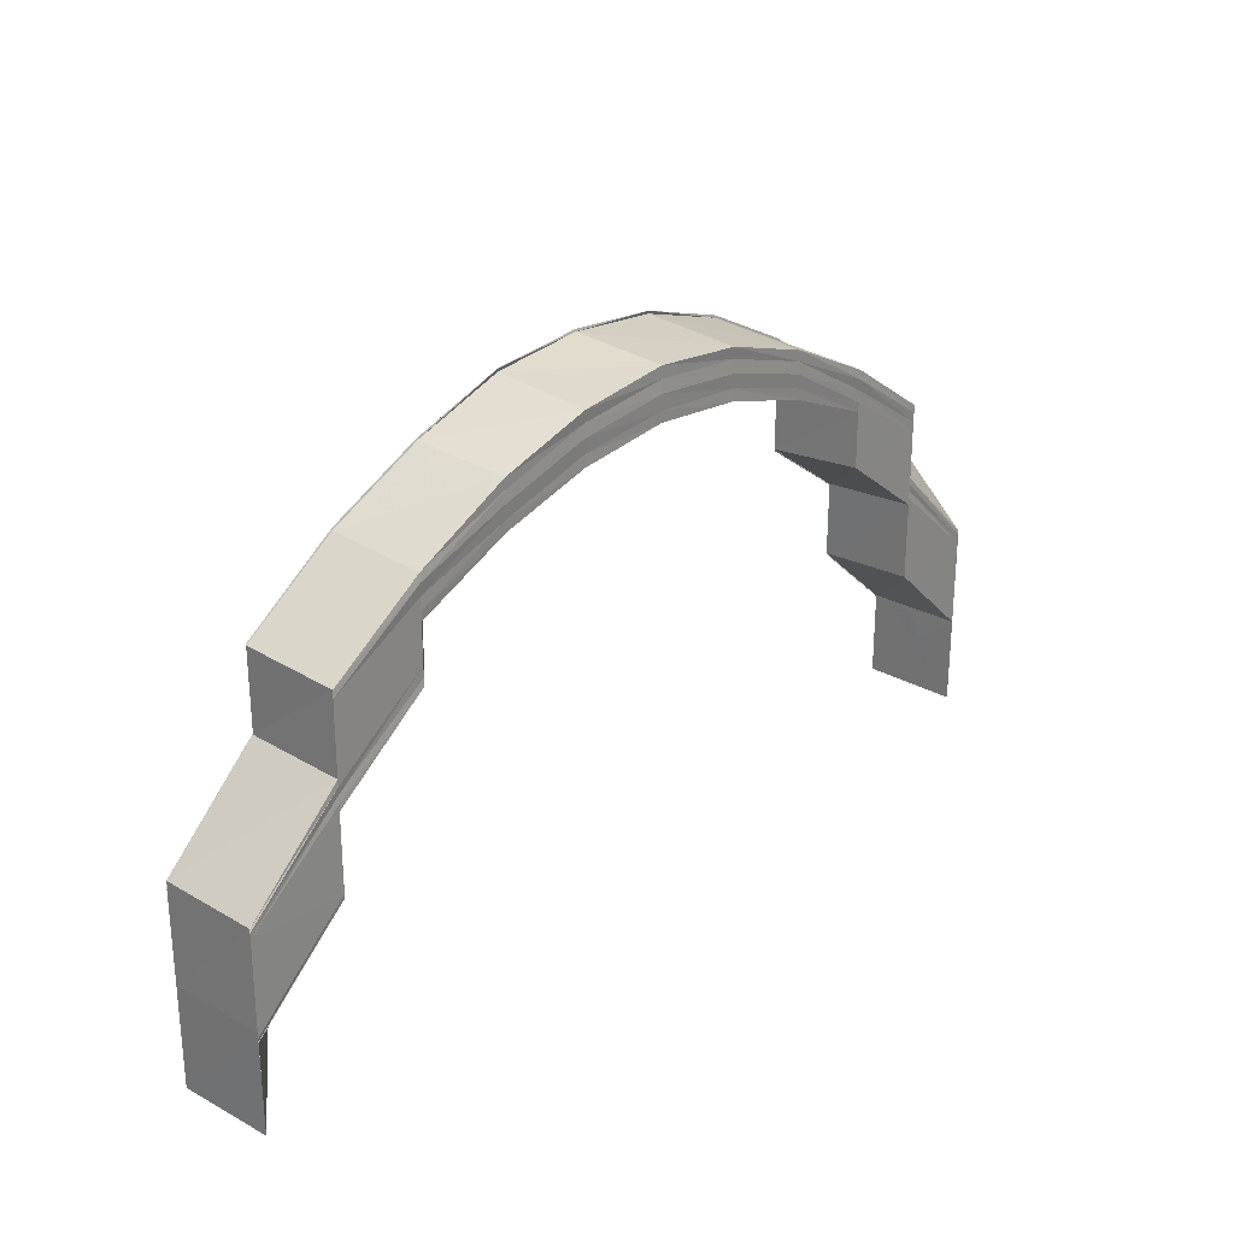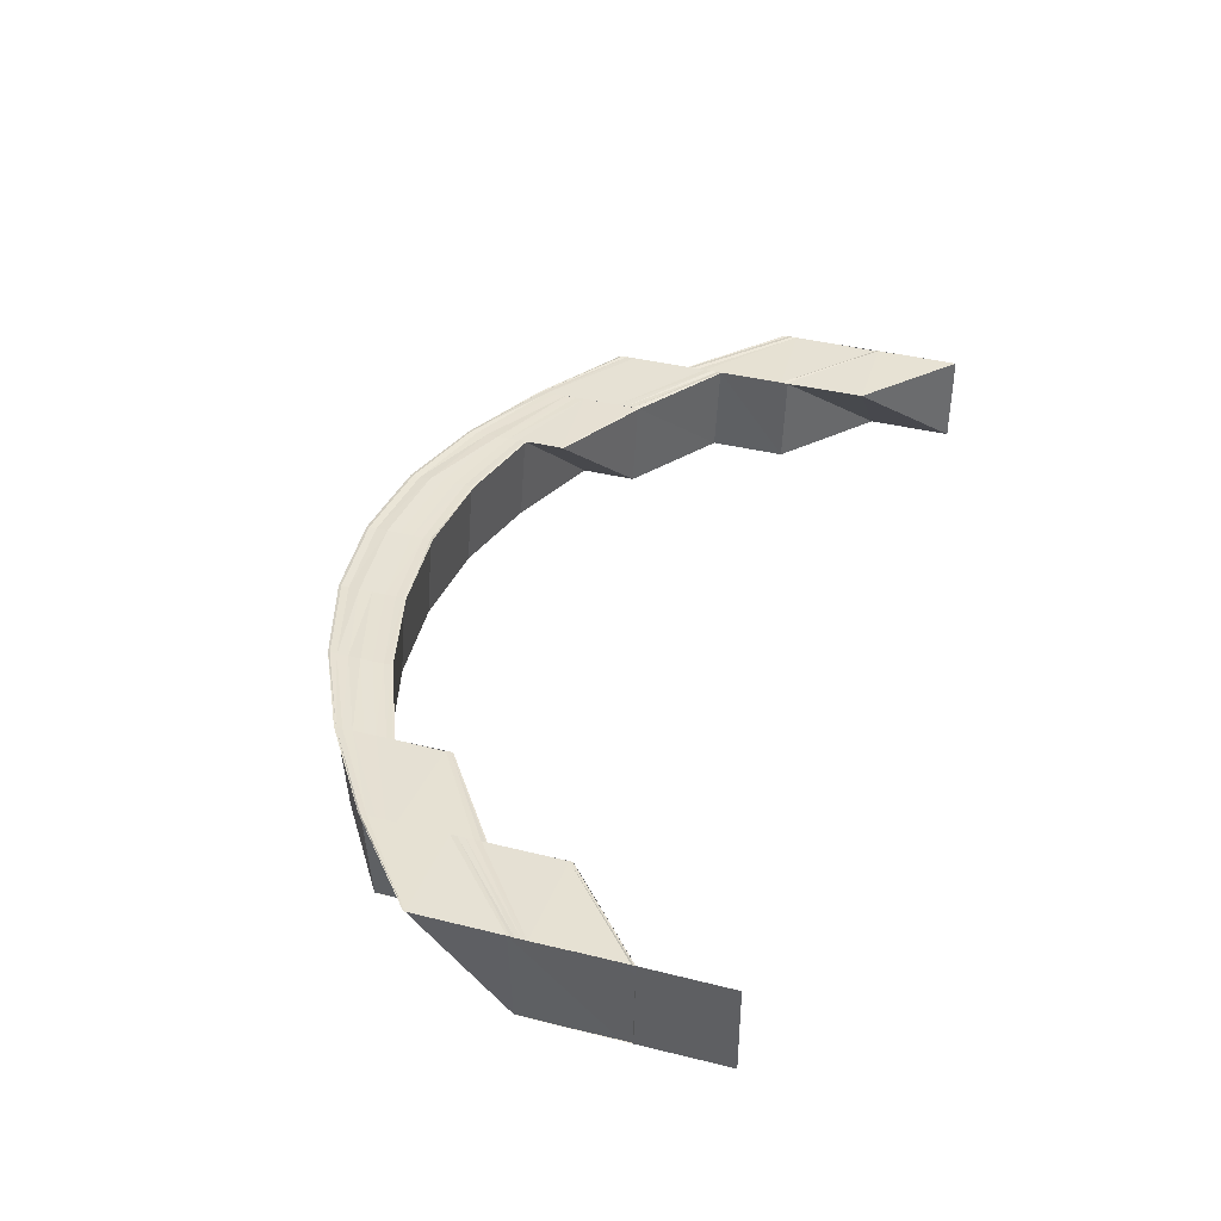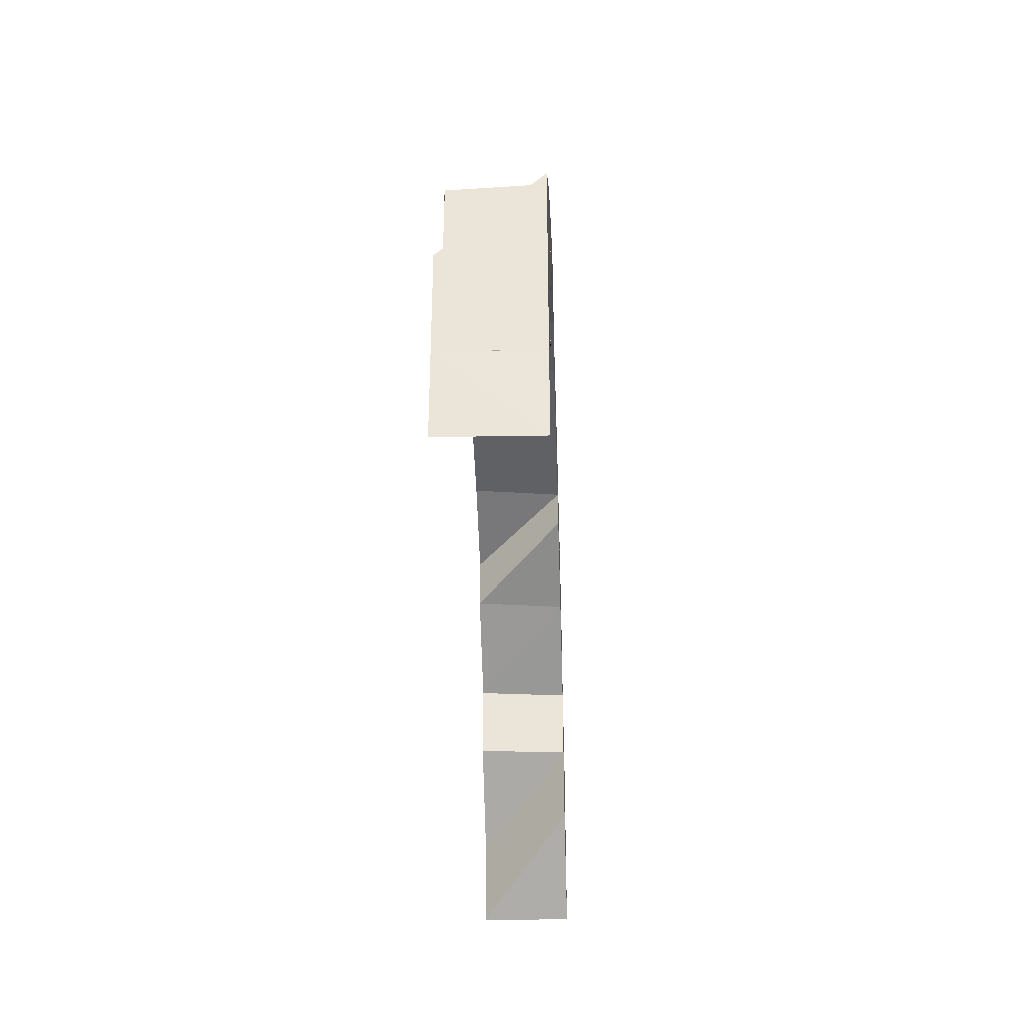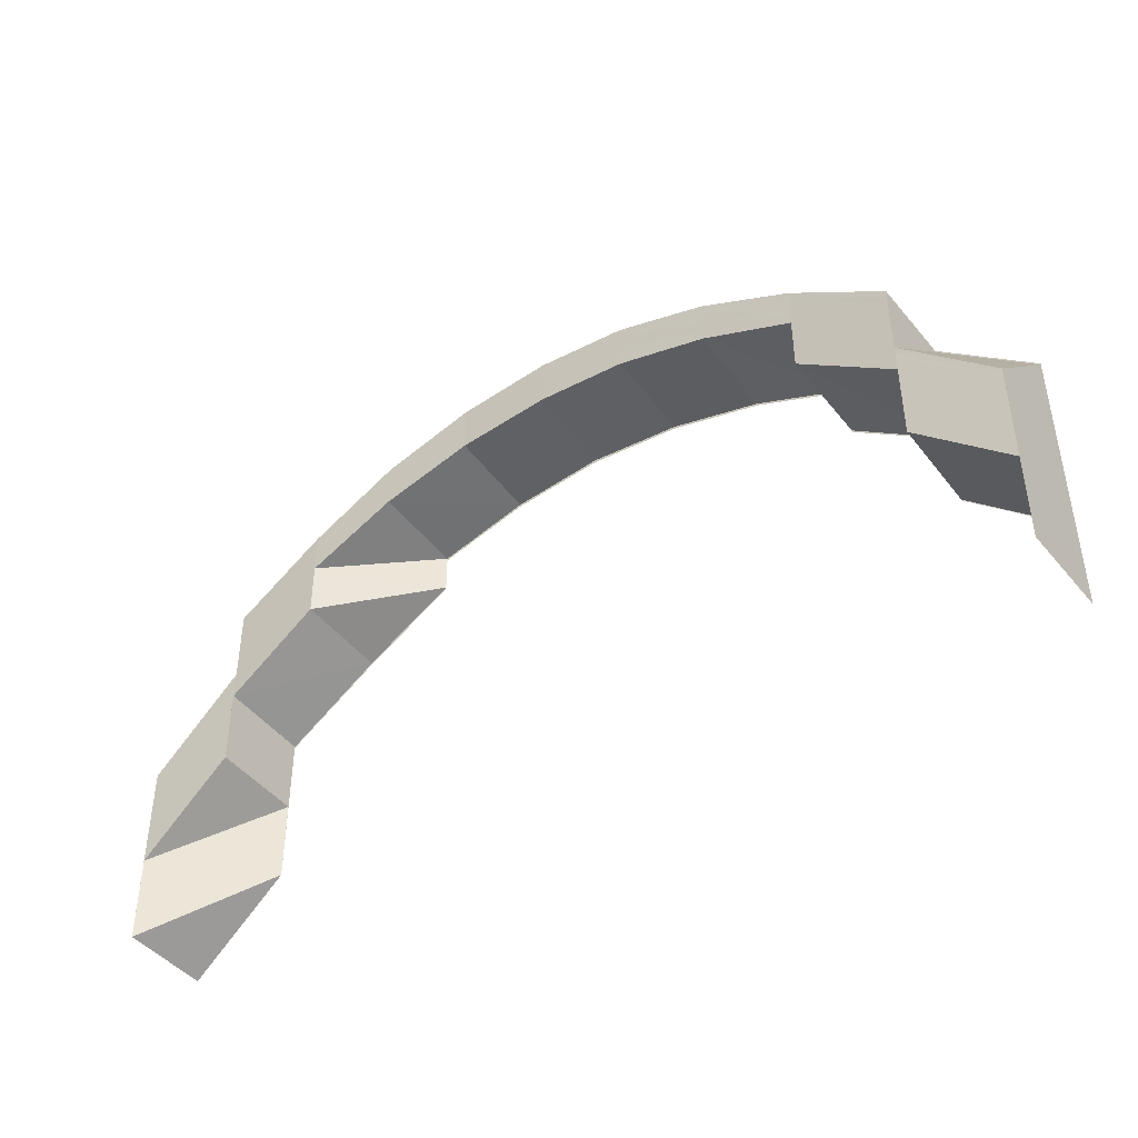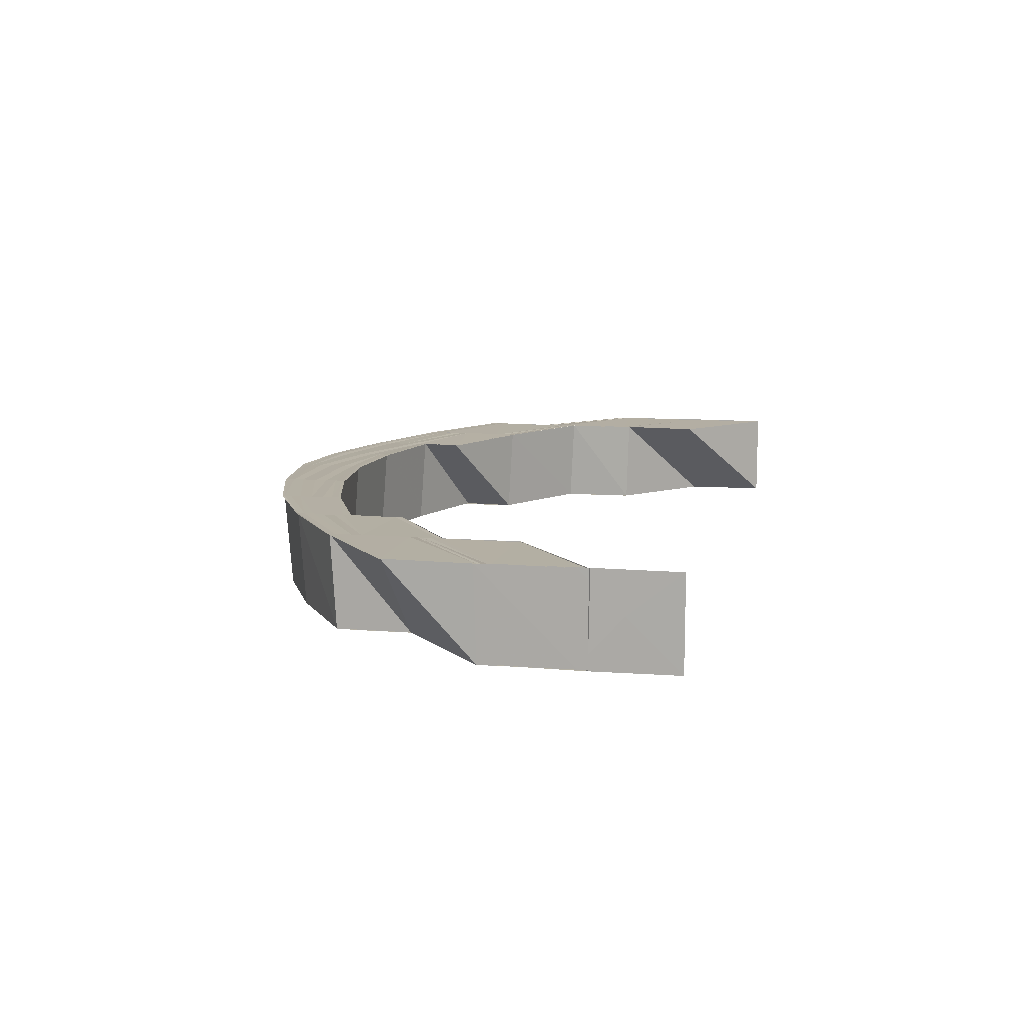
<metadata>
{"format":"obj","ext":"obj","renderer":"f3d","projection":"perspective","resolution":1024,"background":"white","views":[{"elev":26.3,"azim":-49.5,"up":"+Z"},{"elev":39.1,"azim":107.3,"up":"+Y"},{"elev":-34.6,"azim":92.1,"up":"+Z"},{"elev":-42.8,"azim":35.4,"up":"+Z"},{"elev":11.2,"azim":101.6,"up":"+Y"}]}
</metadata>
<code>
o 1003
v 2175 1876 7.814
v 2175 1876 7.825
v 2175 1876 7.814
v 2175 1876 7.824
v 2175 1876 7.824
v 2175 1876 7.814
v 2175 1876 7.824
v 2175 1876 7.833
v 2175 1876 7.825
v 2175 1876 7.814
v 2175 1876 7.835
v 2175 1876 7.835
v 2175 1876 7.835
v 2175 1876 7.844
v 2175 1876 7.835
v 2175 1876 7.844
v 2175 1876 7.843
v 2175 1876 7.834
v 2175 1876 7.842
v 2175 1876 7.834
v 2175 1876 7.841
v 2175 1876 7.833
v 2175 1876 7.844
v 2175 1876 7.835
v 2175 1876 7.853
v 2175 1876 7.852
v 2175 1876 7.844
v 2175 1876 7.844
v 2175 1876 7.841
v 2175 1876 7.848
v 2175 1876 7.849
v 2175 1876 7.833
v 2175 1876 7.824
v 2175 1876 7.847
v 2175 1876 7.824
v 2175 1876 7.832
v 2175 1876 7.824
v 2175 1876 7.832
v 2175 1876 7.832
v 2175 1876 7.824
v 2175 1876 7.832
v 2175 1876 7.824
v 2175 1876 7.833
v 2175 1876 7.832
v 2175 1876 7.841
v 2175 1876 7.84
v 2175 1876 7.841
v 2175 1876 7.848
v 2175 1876 7.833
v 2175 1876 7.841
v 2175 1876 7.842
v 2175 1876 7.833
v 2175 1876 7.824
v 2175 1876 7.834
v 2175 1876 7.843
v 2175 1876 7.834
v 2175 1876 7.844
v 2175 1876 7.844
v 2175 1876 7.852
v 2175 1876 7.852
v 2175 1876 7.852
v 2175 1876 7.859
v 2175 1876 7.853
v 2175 1876 7.844
v 2175 1876 7.844
v 2175 1876 7.844
v 2175 1876 7.852
v 2175 1876 7.853
v 2175 1876 7.859
v 2175 1876 7.853
v 2175 1876 7.864
v 2175 1876 7.858
v 2175 1876 7.859
v 2175 1876 7.859
v 2175 1876 7.864
v 2175 1876 7.859
v 2175 1876 7.867
v 2175 1876 7.863
v 2175 1876 7.864
v 2175 1876 7.864
v 2175 1876 7.867
v 2175 1876 7.864
v 2175 1876 7.868
v 2175 1876 7.866
v 2175 1876 7.867
v 2175 1876 7.867
v 2175 1876 7.868
v 2175 1876 7.867
v 2175 1876 7.867
v 2175 1876 7.867
v 2175 1876 7.868
v 2175 1876 7.868
v 2175 1876 7.867
v 2175 1876 7.868
v 2175 1876 7.864
v 2175 1876 7.866
v 2175 1876 7.867
v 2175 1876 7.867
v 2175 1876 7.864
v 2175 1876 7.867
v 2175 1876 7.859
v 2175 1876 7.863
v 2175 1876 7.864
v 2175 1876 7.864
v 2175 1876 7.859
v 2175 1876 7.864
v 2175 1876 7.852
v 2175 1876 7.858
v 2175 1876 7.853
v 2175 1876 7.859
v 2175 1876 7.859
v 2175 1876 7.859
v 2175 1876 7.857
v 2175 1876 7.862
v 2175 1876 7.858
v 2175 1876 7.852
v 2175 1876 7.863
v 2175 1876 7.866
v 2175 1876 7.865
v 2175 1876 7.867
v 2175 1876 7.866
v 2175 1876 7.866
v 2175 1876 7.865
v 2175 1876 7.863
v 2175 1876 7.862
v 2175 1876 7.858
v 2175 1876 7.857
v 2175 1876 7.852
v 2175 1876 7.851
v 2175 1876 7.85
v 2175 1876 7.856
v 2175 1876 7.849
v 2175 1876 7.848
v 2175 1876 7.841
v 2175 1876 7.861
v 2175 1876 7.855
v 2175 1876 7.848
v 2175 1876 7.847
v 2175 1876 7.84
v 2175 1876 7.847
v 2175 1876 7.847
v 2175 1876 7.84
v 2175 1876 7.84
v 2175 1876 7.859
v 2175 1876 7.854
v 2175 1876 7.853
v 2175 1876 7.854
v 2175 1876 7.858
v 2175 1876 7.861
v 2175 1876 7.857
v 2175 1876 7.862
v 2175 1876 7.86
v 2175 1876 7.861
v 2175 1876 7.861
v 2175 1876 7.858
v 2175 1876 7.86
v 2175 1876 7.854
v 2175 1876 7.857
v 2175 1876 7.854
v 2175 1876 7.853
v 2175 1876 7.848
v 2175 1876 7.847
v 2175 1876 7.853
v 2175 1876 7.847
v 2175 1876 7.847
v 2175 1876 7.853
v 2175 1876 7.853
v 2175 1876 7.84
v 2175 1876 7.84
v 2175 1876 7.847
v 2175 1876 7.847
v 2175 1876 7.841
v 2175 1876 7.84
v 2175 1876 7.833
v 2175 1876 7.84
v 2175 1876 7.832
v 2175 1876 7.833
v 2175 1876 7.824
v 2175 1876 7.824
v 2175 1876 7.824
v 2175 1876 7.814
v 2175 1876 7.824
v 2175 1876 7.833
v 2175 1876 7.833
v 2175 1876 7.824
v 2175 1876 7.834
v 2175 1876 7.824
v 2175 1876 7.814
v 2175 1876 7.842
v 2175 1876 7.843
v 2175 1876 7.834
v 2175 1876 7.844
v 2175 1876 7.835
v 2175 1876 7.844
v 2175 1876 7.835
v 2175 1876 7.844
v 2175 1876 7.835
v 2175 1876 7.835
v 2175 1876 7.844
v 2175 1876 7.844
v 2175 1876 7.852
v 2175 1876 7.852
v 2175 1876 7.844
v 2175 1876 7.852
v 2175 1876 7.858
v 2175 1876 7.844
v 2175 1876 7.835
v 2175 1876 7.835
v 2175 1876 7.844
v 2175 1876 7.844
v 2175 1876 7.844
v 2175 1876 7.859
v 2175 1876 7.863
v 2175 1876 7.864
v 2175 1876 7.866
v 2175 1876 7.867
v 2175 1876 7.867
v 2175 1876 7.868
v 2175 1876 7.866
v 2175 1876 7.867
v 2175 1876 7.863
v 2175 1876 7.864
v 2175 1876 7.858
v 2175 1876 7.859
v 2175 1876 7.852
v 2175 1876 7.858
v 2175 1876 7.852
v 2175 1876 7.852
v 2175 1876 7.859
v 2175 1876 7.851
v 2175 1876 7.853
v 2175 1876 7.852
v 2175 1876 7.859
v 2175 1876 7.859
v 2175 1876 7.864
v 2175 1876 7.859
v 2175 1876 7.859
v 2175 1876 7.864
v 2175 1876 7.864
v 2175 1876 7.857
v 2175 1876 7.85
v 2175 1876 7.841
v 2175 1876 7.849
v 2175 1876 7.841
v 2175 1876 7.848
v 2175 1876 7.863
v 2175 1876 7.862
v 2175 1876 7.856
v 2175 1876 7.867
v 2175 1876 7.864
v 2175 1876 7.864
v 2175 1876 7.867
v 2175 1876 7.867
v 2175 1876 7.861
v 2175 1876 7.855
v 2175 1876 7.866
v 2175 1876 7.868
v 2175 1876 7.867
v 2175 1876 7.867
v 2175 1876 7.868
v 2175 1876 7.868
v 2175 1876 7.865
v 2175 1876 7.867
v 2175 1876 7.867
v 2175 1876 7.868
v 2175 1876 7.868
v 2175 1876 7.867
v 2175 1876 7.867
v 2175 1876 7.864
v 2175 1876 7.866
v 2175 1876 7.866
v 2175 1876 7.864
v 2175 1876 7.867
v 2175 1876 7.867
v 2175 1876 7.864
v 2175 1876 7.864
v 2175 1876 7.865
v 2175 1876 7.865
v 2175 1876 7.863
v 2175 1876 7.859
v 2175 1876 7.864
v 2175 1876 7.864
v 2175 1876 7.859
v 2175 1876 7.859
v 2175 1876 7.864
v 2175 1876 7.862
v 2175 1876 7.858
v 2175 1876 7.852
v 2175 1876 7.859
v 2175 1876 7.859
v 2175 1876 7.853
v 2175 1876 7.852
v 2175 1876 7.852
v 2175 1876 7.857
v 2175 1876 7.851
v 2175 1876 7.861
v 2175 1876 7.856
v 2175 1876 7.85
v 2175 1876 7.855
v 2175 1876 7.859
v 2175 1876 7.862
v 2175 1876 7.854
v 2175 1876 7.858
v 2175 1876 7.853
v 2175 1876 7.857
v 2175 1876 7.853
v 2175 1876 7.853
v 2175 1876 7.857
v 2175 1876 7.853
v 2175 1876 7.86
v 2175 1876 7.857
v 2175 1876 7.857
v 2175 1876 7.86
v 2175 1876 7.857
v 2175 1876 7.861
v 2175 1876 7.861
v 2175 1876 7.86
v 2175 1876 7.86
v 2175 1876 7.861
v 2175 1876 7.86
v 2175 1876 7.862
v 2175 1876 7.86
v 2175 1876 7.861
v 2175 1876 7.861
v 2175 1876 7.86
v 2175 1876 7.861
v 2175 1876 7.863
v 2175 1876 7.861
v 2175 1876 7.857
v 2175 1876 7.86
v 2175 1876 7.86
v 2175 1876 7.857
v 2175 1876 7.86
v 2175 1876 7.862
v 2175 1876 7.858
v 2175 1876 7.859
v 2175 1876 7.854
v 2175 1876 7.853
v 2175 1876 7.847
v 2175 1876 7.853
v 2175 1876 7.853
v 2175 1876 7.847
v 2175 1876 7.853
v 2175 1876 7.84
v 2175 1876 7.847
v 2175 1876 7.847
v 2175 1876 7.84
v 2175 1876 7.847
v 2175 1876 7.84
v 2175 1876 7.847
v 2175 1876 7.84
v 2175 1876 7.847
v 2175 1876 7.84
v 2175 1876 7.84
v 2175 1876 7.858
v 2175 1876 7.854
v 2175 1876 7.862
v 2175 1876 7.861
v 2175 1876 7.858
v 2175 1876 7.857
v 2175 1876 7.853
v 2175 1876 7.857
v 2175 1876 7.857
v 2175 1876 7.853
v 2175 1876 7.853
v 2175 1876 7.86
v 2175 1876 7.86
v 2175 1876 7.857
v 2175 1876 7.857
v 2175 1876 7.861
v 2175 1876 7.86
v 2175 1876 7.861
v 2175 1876 7.861
v 2175 1876 7.86
v 2175 1876 7.86
v 2175 1876 7.862
v 2175 1876 7.861
v 2175 1876 7.86
v 2175 1876 7.86
v 2175 1876 7.861
v 2175 1876 7.861
v 2175 1876 7.861
v 2175 1876 7.86
v 2175 1876 7.857
v 2175 1876 7.857
v 2175 1876 7.86
v 2175 1876 7.86
v 2175 1876 7.858
v 2175 1876 7.857
v 2175 1876 7.859
v 2175 1876 7.855
v 2175 1876 7.854
v 2175 1876 7.858
v 2175 1876 7.861
v 2175 1876 7.856
v 2175 1876 7.862
v 2175 1876 7.862
v 2175 1876 7.861
v 2175 1876 7.851
v 2175 1876 7.85
v 2175 1876 7.843
v 2175 1876 7.864
v 2175 1876 7.844
v 2175 1876 7.835
v 2175 1876 7.865
v 2175 1876 7.863
v 2175 1876 7.864
v 2175 1876 7.842
v 2175 1876 7.849
v 2175 1876 7.834
v 2175 1876 7.835
v 2175 1876 7.834
v 2175 1876 7.841
v 2175 1876 7.841
v 2175 1876 7.848
v 2175 1876 7.833
v 2175 1876 7.824
v 2175 1876 7.824
v 2175 1876 7.824
v 2175 1876 7.833
v 2175 1876 7.835
v 2175 1876 7.825
v 2175 1876 7.835
v 2175 1876 7.844
v 2175 1876 7.825
v 2175 1876 7.814
v 2175 1876 7.814
v 2175 1876 7.814
v 2175 1876 7.824
v 2175 1876 7.848
v 2175 1876 7.841
v 2175 1876 7.847
f 1 2 3
f 3 4 1
f 4 5 6
f 7 8 5
f 2 9 10
f 2 11 9
f 11 12 9
f 13 14 12
f 15 16 11
f 17 16 15
f 18 17 15
f 19 17 18
f 20 19 18
f 21 19 20
f 22 21 20
f 16 23 24
f 25 26 23
f 27 25 28
f 29 21 22
f 29 30 21
f 30 31 21
f 32 29 22
f 32 22 33
f 34 30 29
f 35 32 33
f 36 32 35
f 37 38 35
f 38 39 40
f 39 41 42
f 43 44 42
f 43 45 36
f 45 46 36
f 47 48 46
f 49 50 43
f 51 50 49
f 49 52 53
f 54 51 49
f 55 51 54
f 56 55 54
f 57 55 56
f 12 57 56
f 58 57 12
f 59 60 57
f 14 61 57
f 61 62 60
f 61 63 64
f 65 61 66
f 67 62 68
f 62 69 70
f 62 71 72
f 73 71 74
f 71 75 76
f 71 77 78
f 79 77 80
f 77 81 82
f 77 83 84
f 85 83 86
f 83 87 88
f 83 89 90
f 91 89 92
f 89 93 94
f 89 95 96
f 97 95 98
f 95 99 100
f 95 101 102
f 103 101 104
f 101 105 106
f 101 107 108
f 107 109 110
f 111 107 112
f 108 113 114
f 115 116 113
f 117 115 114
f 118 117 119
f 102 114 119
f 120 118 121
f 96 119 121
f 122 120 123
f 90 121 123
f 124 122 125
f 84 123 125
f 126 124 127
f 128 126 129
f 72 127 129
f 78 125 127
f 129 127 130
f 127 131 130
f 127 125 131
f 130 131 132
f 132 133 134
f 125 135 131
f 125 123 135
f 131 136 132
f 131 135 136
f 132 136 137
f 137 138 139
f 140 141 139
f 142 140 143
f 135 144 136
f 136 144 145
f 137 145 34
f 145 146 34
f 147 148 146
f 148 149 150
f 149 151 152
f 151 153 154
f 153 155 156
f 155 157 158
f 159 160 158
f 159 161 160
f 161 162 163
f 164 165 163
f 166 164 167
f 168 169 162
f 170 168 171
f 172 173 162
f 172 174 175
f 174 176 175
f 177 178 176
f 179 180 176
f 179 181 180
f 180 182 183
f 183 182 184
f 182 185 184
f 184 185 186
f 187 188 182
f 184 186 189
f 189 186 190
f 186 191 190
f 190 191 192
f 191 193 192
f 192 193 194
f 193 195 196
f 197 198 196
f 199 197 200
f 201 194 202
f 194 203 202
f 201 204 205
f 206 207 203
f 207 208 209
f 210 207 211
f 212 205 213
f 214 213 215
f 216 215 217
f 218 217 219
f 220 219 221
f 222 221 223
f 224 223 225
f 226 227 212
f 227 228 229
f 230 227 226
f 231 232 229
f 233 231 234
f 226 229 235
f 236 237 235
f 238 236 239
f 240 230 226
f 241 230 240
f 241 189 230
f 242 189 241
f 243 242 241
f 244 242 243
f 245 244 243
f 175 244 245
f 240 226 246
f 246 226 214
f 247 240 246
f 248 240 247
f 246 235 249
f 250 251 249
f 252 250 253
f 254 248 247
f 255 248 254
f 247 246 256
f 256 246 216
f 256 249 257
f 258 259 257
f 260 258 261
f 262 247 256
f 254 247 262
f 262 256 263
f 263 256 218
f 263 257 264
f 265 266 264
f 267 265 268
f 269 254 262
f 270 262 263
f 269 262 270
f 270 263 271
f 271 263 220
f 271 264 272
f 273 274 272
f 275 273 276
f 277 269 270
f 278 270 271
f 277 270 278
f 278 271 279
f 279 271 222
f 279 272 280
f 281 282 280
f 283 281 284
f 285 277 278
f 286 278 279
f 285 278 286
f 286 279 287
f 287 279 224
f 287 280 288
f 289 290 288
f 291 289 292
f 293 288 23
f 293 287 59
f 16 293 58
f 294 287 293
f 294 286 287
f 295 294 293
f 296 286 294
f 297 294 295
f 297 296 294
f 298 297 295
f 296 285 286
f 299 297 298
f 31 299 298
f 300 296 297
f 299 300 297
f 301 285 296
f 300 301 296
f 302 299 31
f 30 302 31
f 303 300 299
f 302 303 299
f 150 303 302
f 304 305 302
f 306 305 307
f 305 308 309
f 305 310 303
f 311 310 312
f 310 313 314
f 303 315 300
f 152 315 303
f 315 301 300
f 310 316 315
f 317 316 318
f 316 319 320
f 315 321 301
f 154 321 315
f 316 322 321
f 323 322 324
f 322 325 326
f 321 327 301
f 301 327 285
f 327 277 285
f 321 328 327
f 156 328 321
f 322 329 328
f 330 329 331
f 329 332 333
f 327 334 277
f 328 334 327
f 334 269 277
f 328 335 334
f 158 335 328
f 334 336 269
f 335 336 334
f 336 254 269
f 336 255 254
f 337 255 336
f 335 337 336
f 160 337 335
f 338 339 337
f 340 339 341
f 339 342 343
f 339 344 245
f 345 344 346
f 344 347 348
f 349 350 351
f 350 352 353
f 354 350 29
f 144 355 356
f 357 358 355
f 144 357 359
f 359 360 361
f 362 363 361
f 364 362 365
f 366 367 360
f 368 366 369
f 370 371 360
f 372 373 371
f 374 372 375
f 376 377 371
f 378 379 377
f 380 378 381
f 382 383 377
f 384 385 383
f 386 384 387
f 388 389 383
f 390 391 388
f 391 392 393
f 390 393 394
f 395 391 390
f 396 390 382
f 396 394 397
f 398 395 390
f 398 390 396
f 113 395 398
f 113 399 395
f 202 399 113
f 399 400 395
f 114 113 398
f 399 401 400
f 114 398 402
f 402 398 396
f 119 114 402
f 403 404 401
f 119 402 405
f 402 396 406
f 406 396 376
f 405 402 406
f 121 119 405
f 406 397 358
f 405 406 357
f 357 406 370
f 121 405 407
f 407 405 357
f 123 121 407
f 407 357 144
f 123 407 135
f 135 407 144
f 401 408 400
f 400 408 409
f 401 410 408
f 411 410 401
f 410 412 408
f 408 413 409
f 408 412 413
f 409 413 161
f 413 414 415
f 412 416 413
f 412 417 416
f 417 418 416
f 416 418 174
f 418 419 420
f 421 422 411
f 421 423 424
f 422 425 411
f 422 426 425
f 188 427 425
f 427 428 429
f 430 431 432

</code>
